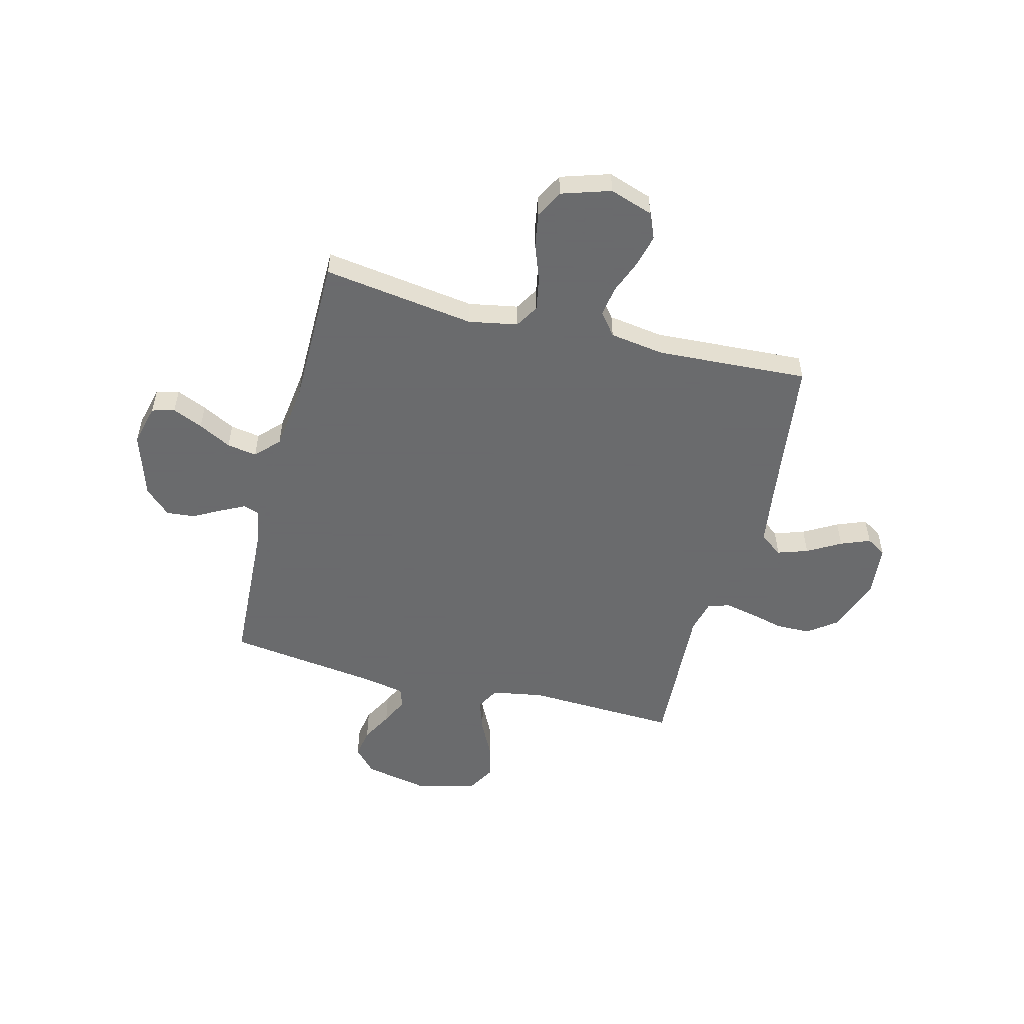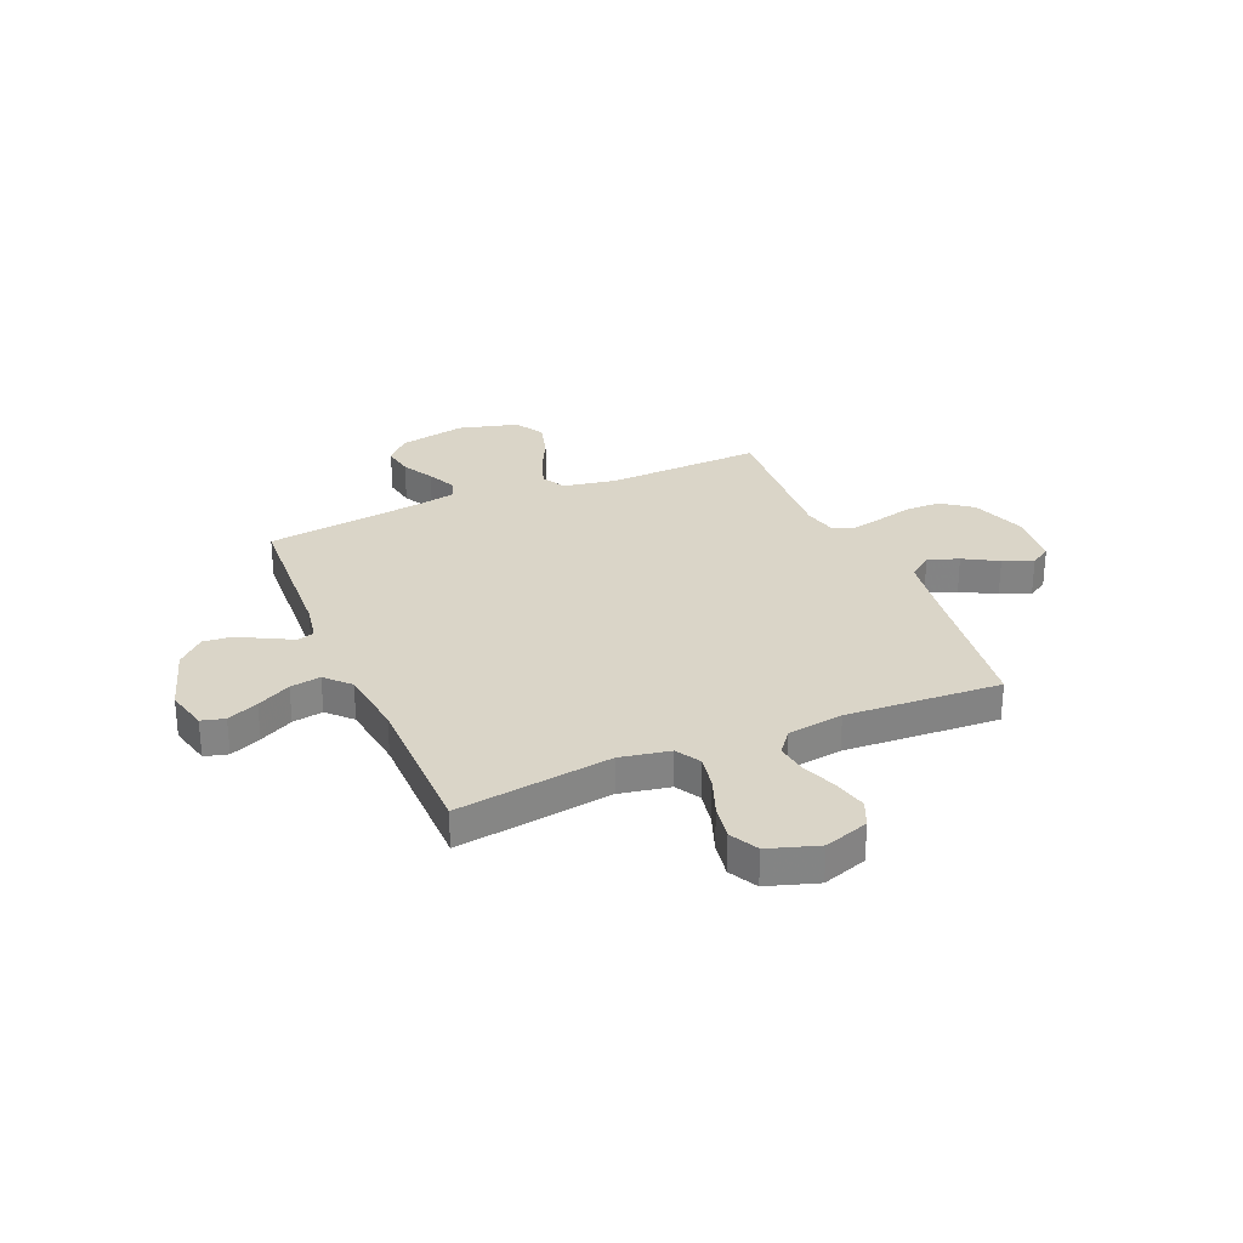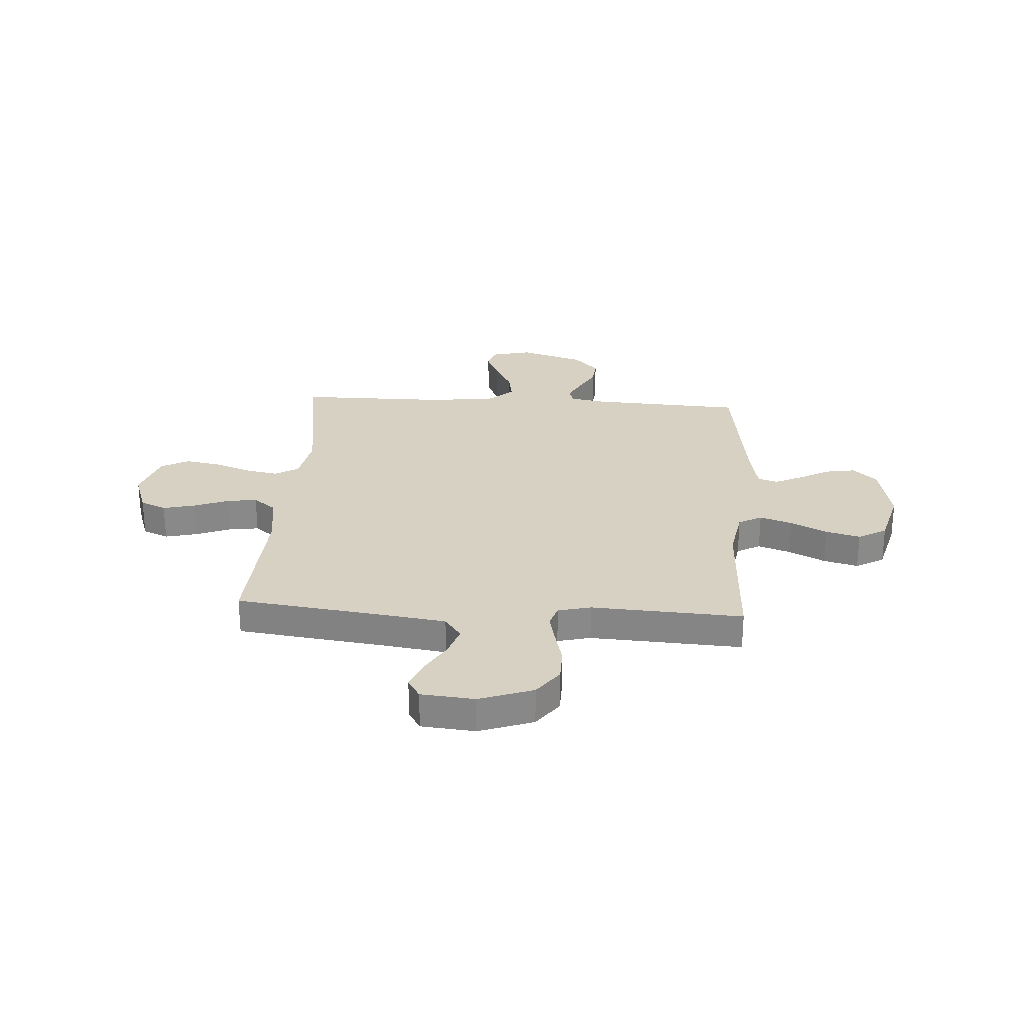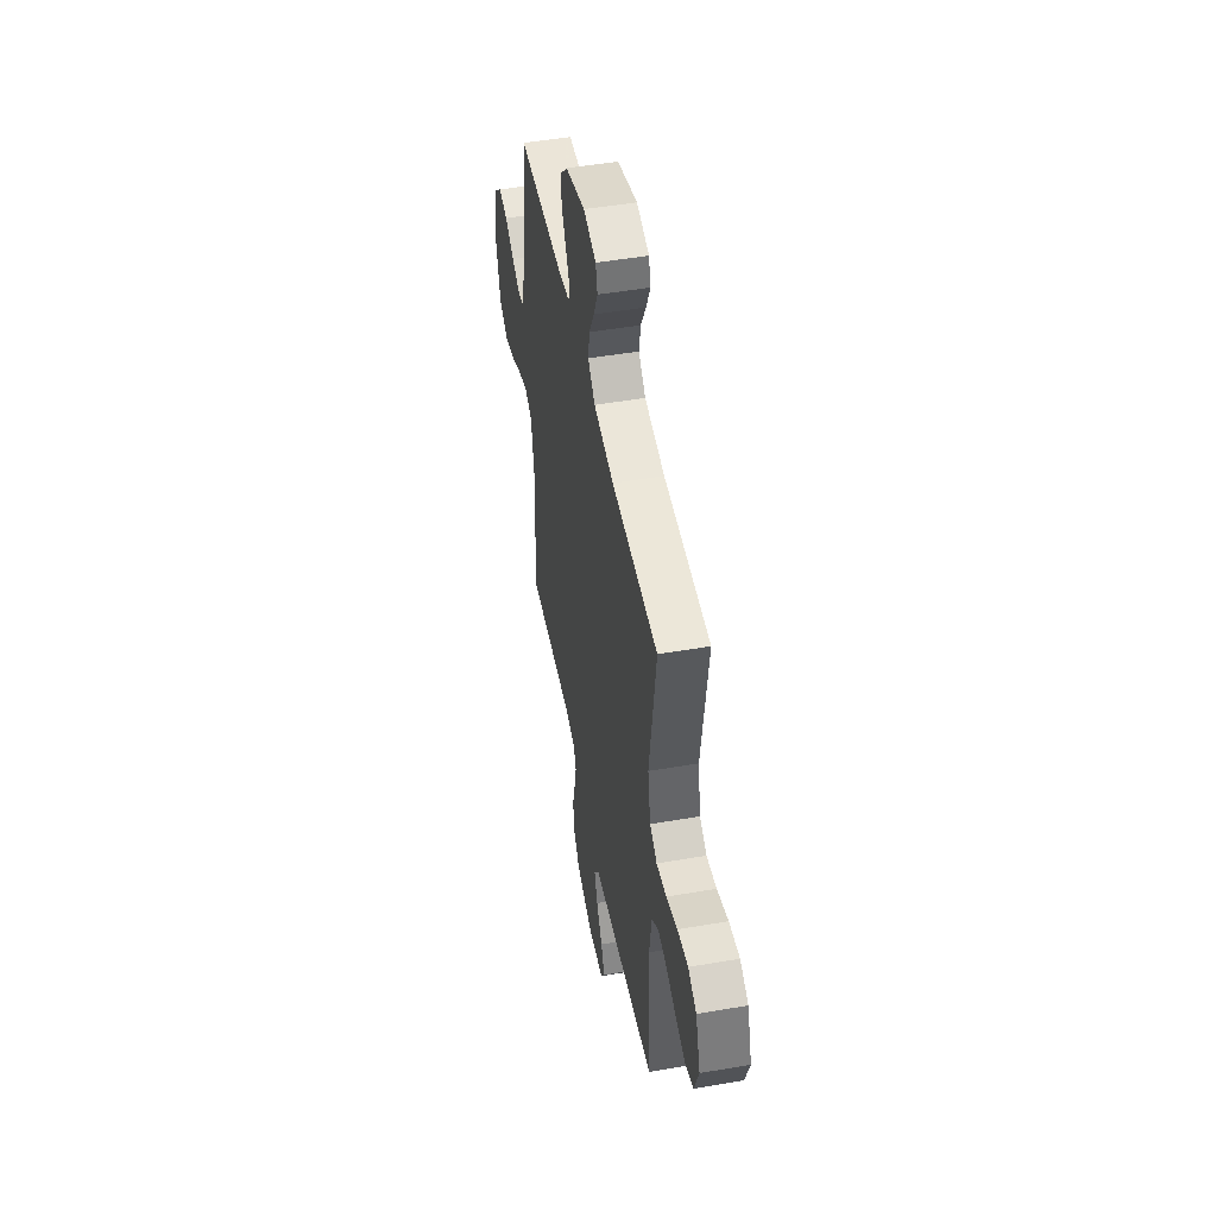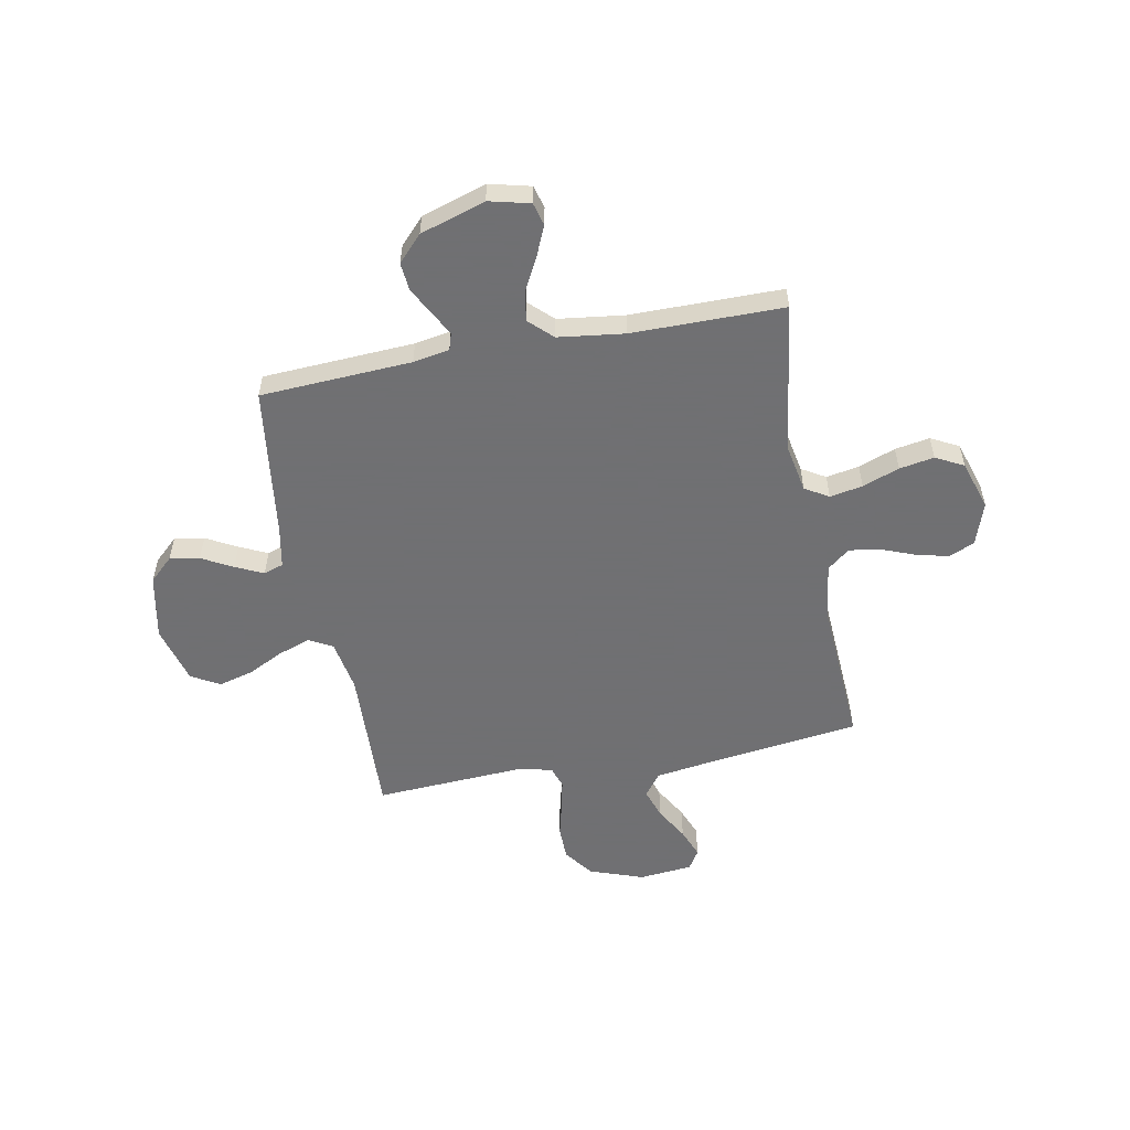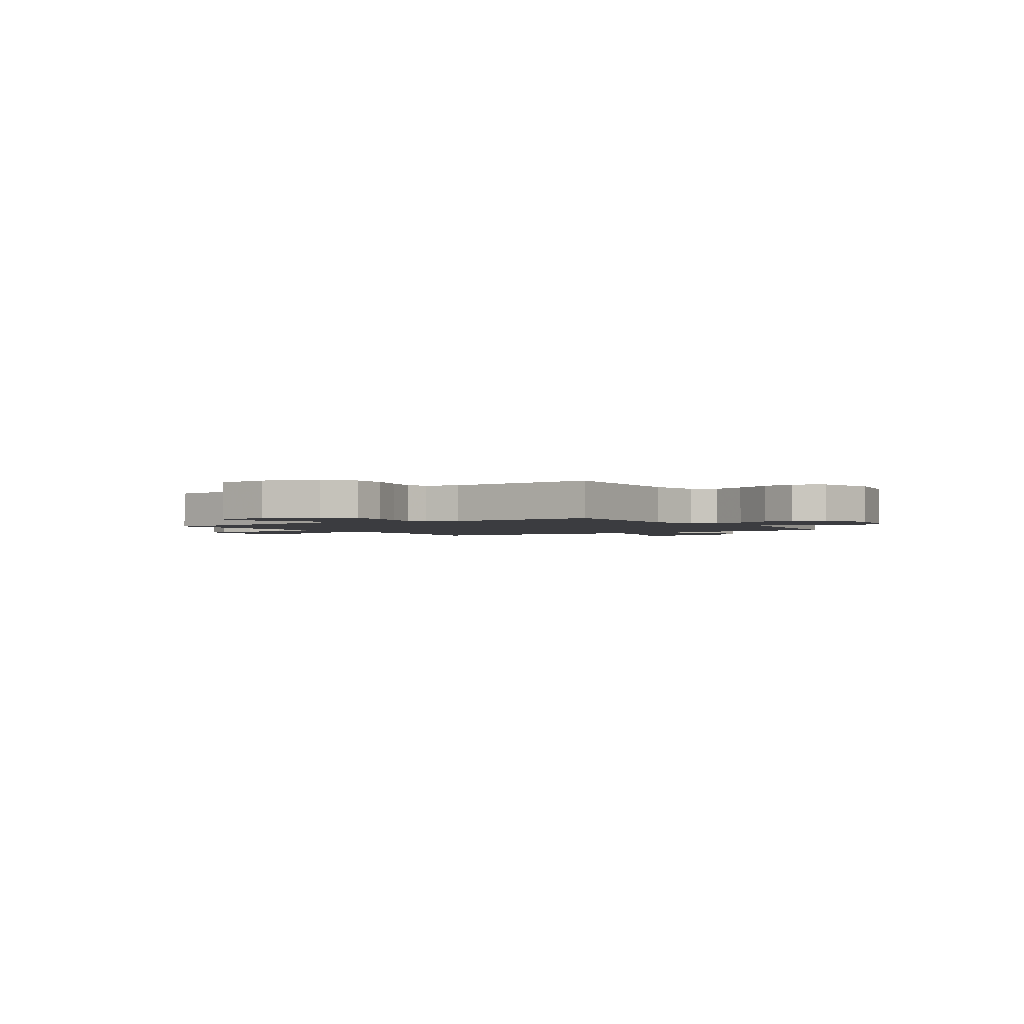
<metadata>
{"format":"obj","ext":"obj","renderer":"f3d","projection":"perspective","resolution":1024,"background":"white","views":[{"elev":-53.2,"azim":75.6,"up":"+Y"},{"elev":29.1,"azim":67.0,"up":"+Y"},{"elev":27.1,"azim":-176.4,"up":"+Y"},{"elev":49.6,"azim":79.2,"up":"+Z"},{"elev":-55.0,"azim":10.8,"up":"+Y"},{"elev":-2.0,"azim":-146.5,"up":"+Y"}]}
</metadata>
<code>
v 0.5 0.07 0.5
v 0.457 0.07 0.2
v 0.475 0.07 0.103
v 0.522 0.07 0.075
v 0.587 0.07 0.087
v 0.66 0.07 0.114
v 0.729 0.07 0.126
v 0.784 0.07 0.097
v 0.815 0.07 0
v 0.786 0.07 -0.086
v 0.735 0.07 -0.108
v 0.67 0.07 -0.092
v 0.603 0.07 -0.066
v 0.543 0.07 -0.057
v 0.499 0.07 -0.092
v 0.483 0.07 -0.2
v 0.5 0.07 -0.5
v 0.2 0.07 -0.539
v 0.082 0.07 -0.556
v 0.049 0.07 -0.601
v 0.069 0.07 -0.661
v 0.107 0.07 -0.727
v 0.13 0.07 -0.785
v 0.106 0.07 -0.824
v 0 0.07 -0.834
v -0.107 0.07 -0.796
v -0.15 0.07 -0.738
v -0.151 0.07 -0.671
v -0.134 0.07 -0.602
v -0.121 0.07 -0.542
v -0.135 0.07 -0.499
v -0.2 0.07 -0.483
v -0.5 0.07 -0.5
v -0.488 0.07 -0.2
v -0.506 0.07 -0.097
v -0.552 0.07 -0.072
v -0.616 0.07 -0.094
v -0.688 0.07 -0.13
v -0.756 0.07 -0.148
v -0.812 0.07 -0.116
v -0.843 0.07 0
v -0.817 0.07 0.129
v -0.77 0.07 0.173
v -0.711 0.07 0.163
v -0.65 0.07 0.13
v -0.595 0.07 0.104
v -0.556 0.07 0.117
v -0.54 0.07 0.2
v -0.5 0.07 0.5
v -0.2 0.07 0.516
v -0.128 0.07 0.529
v -0.118 0.07 0.561
v -0.142 0.07 0.608
v -0.172 0.07 0.663
v -0.177 0.07 0.719
v -0.129 0.07 0.77
v 0 0.07 0.811
v 0.081 0.07 0.791
v 0.093 0.07 0.746
v 0.067 0.07 0.686
v 0.033 0.07 0.621
v 0.023 0.07 0.562
v 0.069 0.07 0.518
v 0.2 0.07 0.501
v 0.5 0 0.5
v 0.457 0 0.2
v 0.475 0 0.103
v 0.522 0 0.075
v 0.587 0 0.087
v 0.66 0 0.114
v 0.729 0 0.126
v 0.784 0 0.097
v 0.815 0 0
v 0.786 0 -0.086
v 0.735 0 -0.108
v 0.67 0 -0.092
v 0.603 0 -0.066
v 0.543 0 -0.057
v 0.499 0 -0.092
v 0.483 0 -0.2
v 0.5 0 -0.5
v 0.2 0 -0.539
v 0.082 0 -0.556
v 0.049 0 -0.601
v 0.069 0 -0.661
v 0.107 0 -0.727
v 0.13 0 -0.785
v 0.106 0 -0.824
v 0 0 -0.834
v -0.107 0 -0.796
v -0.15 0 -0.738
v -0.151 0 -0.671
v -0.134 0 -0.602
v -0.121 0 -0.542
v -0.135 0 -0.499
v -0.2 0 -0.483
v -0.5 0 -0.5
v -0.488 0 -0.2
v -0.506 0 -0.097
v -0.552 0 -0.072
v -0.616 0 -0.094
v -0.688 0 -0.13
v -0.756 0 -0.148
v -0.812 0 -0.116
v -0.843 0 0
v -0.817 0 0.129
v -0.77 0 0.173
v -0.711 0 0.163
v -0.65 0 0.13
v -0.595 0 0.104
v -0.556 0 0.117
v -0.54 0 0.2
v -0.5 0 0.5
v -0.2 0 0.516
v -0.128 0 0.529
v -0.118 0 0.561
v -0.142 0 0.608
v -0.172 0 0.663
v -0.177 0 0.719
v -0.129 0 0.77
v 0 0 0.811
v 0.081 0 0.791
v 0.093 0 0.746
v 0.067 0 0.686
v 0.033 0 0.621
v 0.023 0 0.562
v 0.069 0 0.518
v 0.2 0 0.501
f 59 60 61
f 58 59 61
f 57 58 61
f 56 57 61
f 55 56 61
f 54 55 61
f 53 54 61
f 52 53 61 62
f 51 52 62 63
f 48 49 50
f 51 63 64
f 50 51 64
f 48 50 64
f 47 48 64
f 43 44 45
f 42 43 45
f 41 42 45
f 40 41 45
f 39 40 45
f 38 39 45
f 37 38 45
f 36 37 45 46
f 35 36 46 47
f 32 33 34
f 31 32 34 35
f 27 28 29
f 26 27 29
f 25 26 29
f 24 25 29
f 23 24 29
f 22 23 29
f 21 22 29
f 20 21 29 30
f 19 20 30 31
f 16 17 18
f 35 47 64
f 31 35 64
f 19 31 64
f 18 19 64
f 16 18 64
f 15 16 64
f 11 12 13
f 10 11 13
f 9 10 13
f 8 9 13
f 7 8 13
f 6 7 13
f 5 6 13
f 64 1 2
f 64 2 3
f 14 15 64 3
f 4 5 13 14
f 3 4 14
f 125 124 123
f 125 123 122
f 125 122 121
f 125 121 120
f 125 120 119
f 125 119 118
f 125 118 117
f 126 125 117 116
f 127 126 116 115
f 114 113 112
f 128 127 115
f 128 115 114
f 128 114 112
f 128 112 111
f 109 108 107
f 109 107 106
f 109 106 105
f 109 105 104
f 109 104 103
f 109 103 102
f 109 102 101
f 110 109 101 100
f 111 110 100 99
f 98 97 96
f 99 98 96 95
f 93 92 91
f 93 91 90
f 93 90 89
f 93 89 88
f 93 88 87
f 93 87 86
f 93 86 85
f 94 93 85 84
f 95 94 84 83
f 82 81 80
f 128 111 99
f 128 99 95
f 128 95 83
f 128 83 82
f 128 82 80
f 128 80 79
f 77 76 75
f 77 75 74
f 77 74 73
f 77 73 72
f 77 72 71
f 77 71 70
f 77 70 69
f 66 65 128
f 67 66 128
f 67 128 79 78
f 78 77 69 68
f 78 68 67
f 1 65 66 2
f 2 66 67 3
f 3 67 68 4
f 4 68 69 5
f 5 69 70 6
f 6 70 71 7
f 7 71 72 8
f 8 72 73 9
f 9 73 74 10
f 10 74 75 11
f 11 75 76 12
f 12 76 77 13
f 13 77 78 14
f 14 78 79 15
f 15 79 80 16
f 16 80 81 17
f 17 81 82 18
f 18 82 83 19
f 19 83 84 20
f 20 84 85 21
f 21 85 86 22
f 22 86 87 23
f 23 87 88 24
f 24 88 89 25
f 25 89 90 26
f 26 90 91 27
f 27 91 92 28
f 28 92 93 29
f 29 93 94 30
f 30 94 95 31
f 31 95 96 32
f 32 96 97 33
f 33 97 98 34
f 34 98 99 35
f 35 99 100 36
f 36 100 101 37
f 37 101 102 38
f 38 102 103 39
f 39 103 104 40
f 40 104 105 41
f 41 105 106 42
f 42 106 107 43
f 43 107 108 44
f 44 108 109 45
f 45 109 110 46
f 46 110 111 47
f 47 111 112 48
f 48 112 113 49
f 49 113 114 50
f 50 114 115 51
f 51 115 116 52
f 52 116 117 53
f 53 117 118 54
f 54 118 119 55
f 55 119 120 56
f 56 120 121 57
f 57 121 122 58
f 58 122 123 59
f 59 123 124 60
f 60 124 125 61
f 61 125 126 62
f 62 126 127 63
f 63 127 128 64
f 64 128 65 1

</code>
